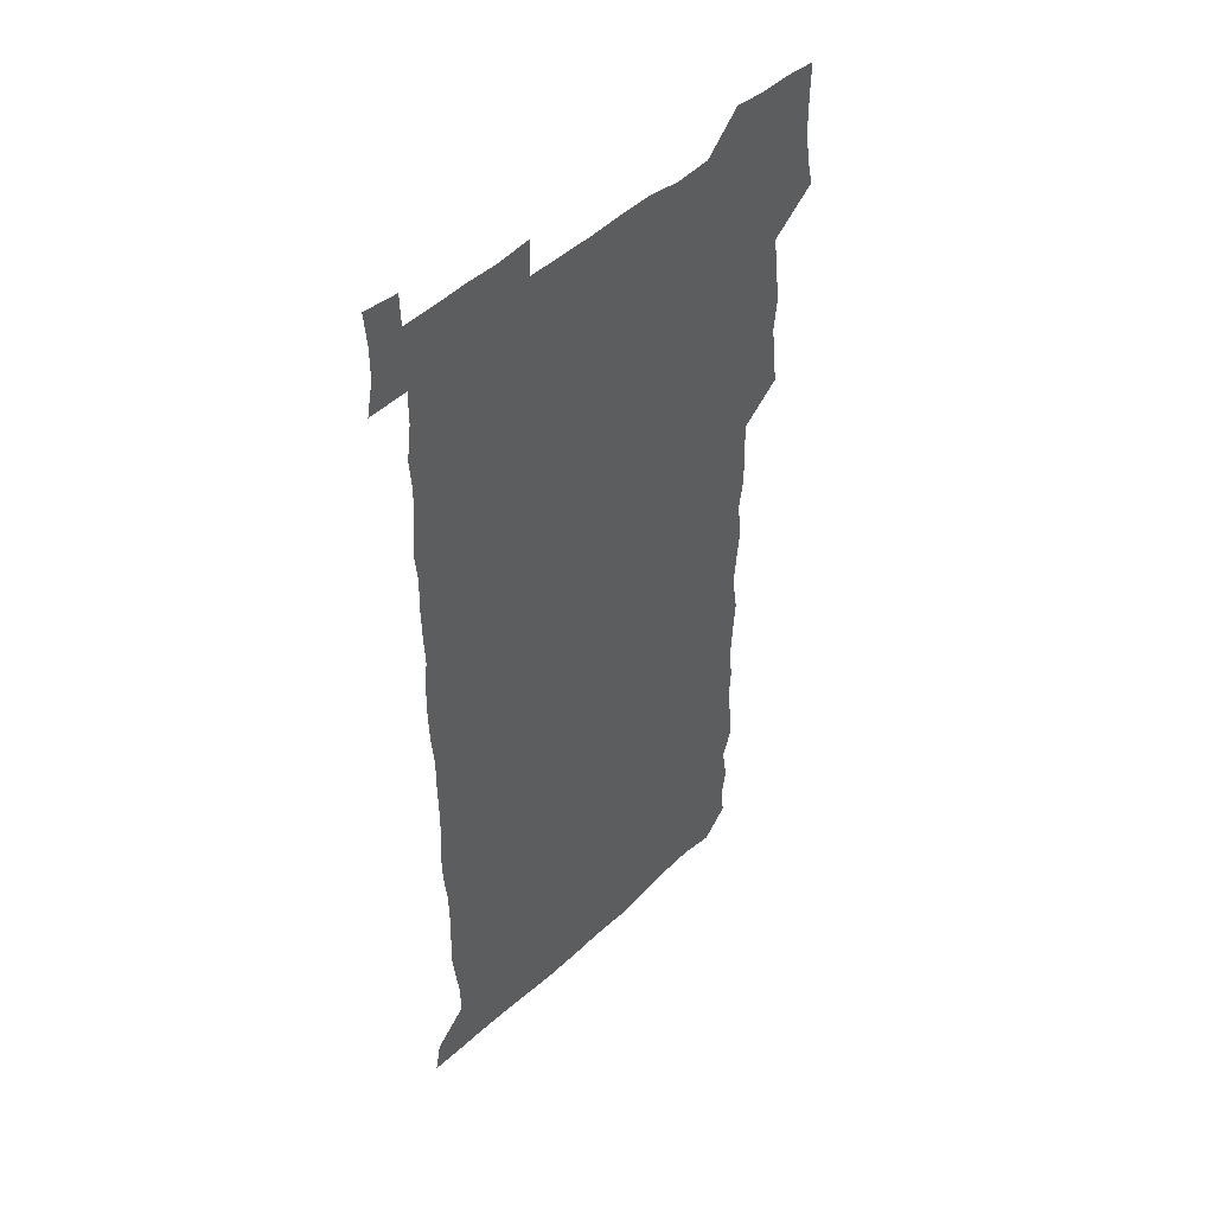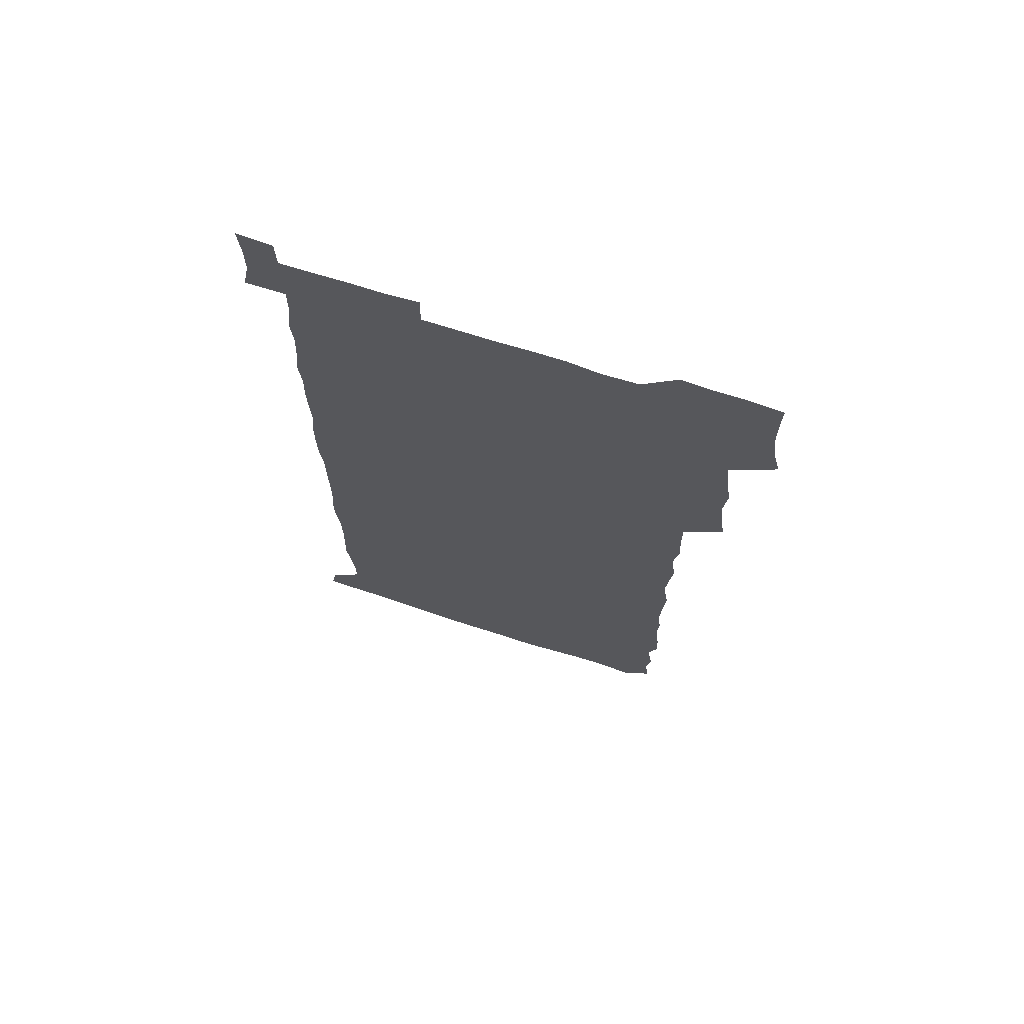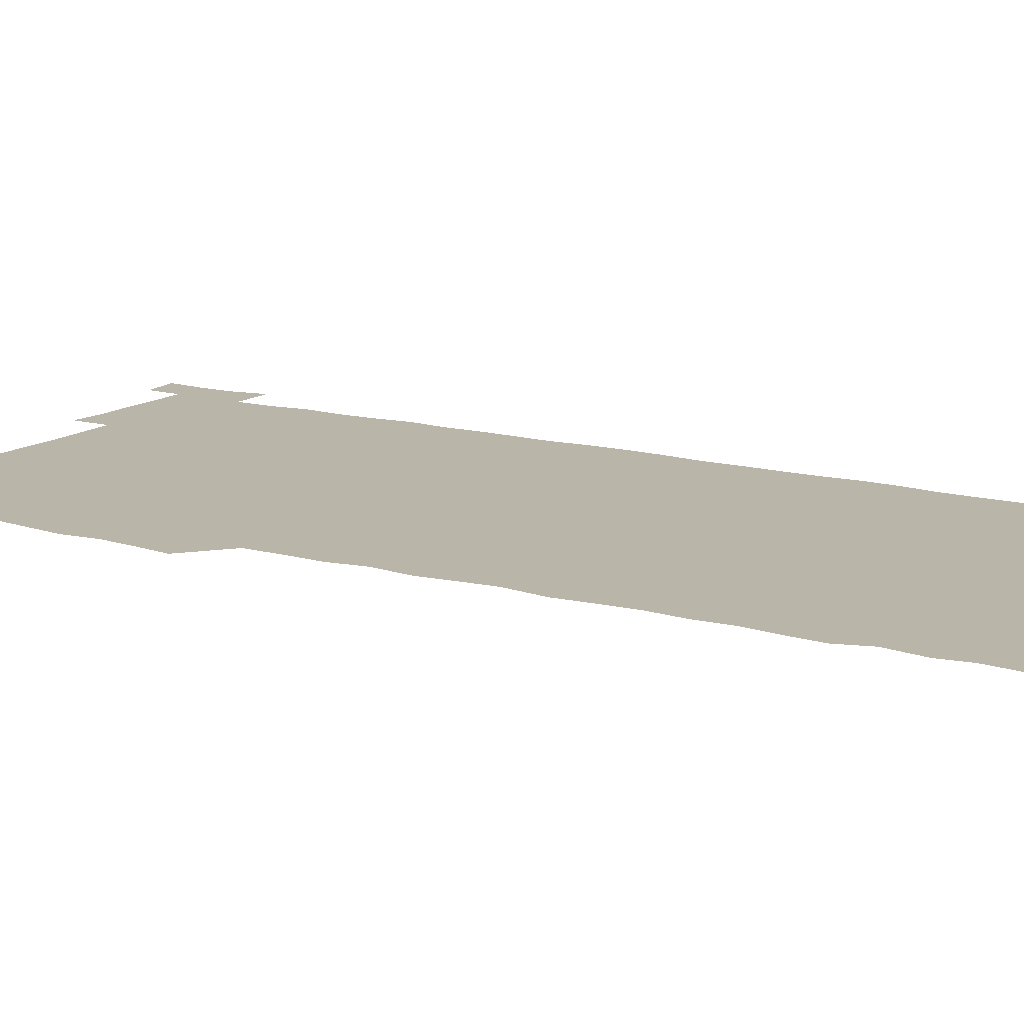
<metadata>
{"format":"obj","ext":"obj","renderer":"f3d","projection":"perspective","resolution":1024,"background":"white","views":[{"elev":47.0,"azim":133.7,"up":"+Y"},{"elev":70.5,"azim":-162.0,"up":"+Y"},{"elev":13.5,"azim":-58.3,"up":"+Z"}]}
</metadata>
<code>
v 461.1 527.6 0
v 464.2 541 0
v 466.1 555.8 0
v 466.3 570.7 0
v 466 586 0
v 475.4 434 0
v 477.3 448.4 0
v 478.8 463.7 0
v 477.3 478.4 0
v 479.2 494.2 0
v 481.2 511 0
v 481.8 525.7 0
v 479.2 540.7 0
v 483.6 554.5 0
v 482 569.8 0
v 480.3 587.1 0
v 493.8 160.7 0
v 495.1 175.5 0
v 493.1 187.8 0
v 495.7 204.8 0
v 491.4 217.6 0
v 492.3 232 0
v 494.1 247.4 0
v 493.3 261.9 0
v 494.7 278.5 0
v 493.8 294.3 0
v 492.7 308.7 0
v 495.3 326.5 0
v 494.1 341.5 0
v 492.6 355.9 0
v 494.7 372.5 0
v 492.3 387.4 0
v 493 403.3 0
v 492.9 419.1 0
v 495.9 435.7 0
v 495.5 450.4 0
v 496.8 465.5 0
v 496.4 480.4 0
v 495.8 495.3 0
v 497.4 510.7 0
v 497.1 525.6 0
v 497.9 540.2 0
v 497.1 555.3 0
v 496 570.6 0
v 494.9 586.9 0
v 505.4 147.9 0
v 511 165.7 0
v 513.9 181.4 0
v 511.4 194.5 0
v 512.5 209.5 0
v 512.3 224.4 0
v 514.1 240.5 0
v 514.3 255.5 0
v 513.6 270.3 0
v 512.5 284.4 0
v 512.3 299.3 0
v 509.9 313.4 0
v 511 329.1 0
v 511.6 344.7 0
v 511.2 359.9 0
v 511.6 375.2 0
v 512.6 391 0
v 512.8 406 0
v 510.1 420.5 0
v 511.3 436 0
v 512.4 451.4 0
v 512.1 466 0
v 510.3 480.7 0
v 512 495.7 0
v 512.2 510.7 0
v 512.8 525.3 0
v 512.4 540.2 0
v 511.5 555.3 0
v 510.3 570.4 0
v 508.4 588 0
v 521.1 150.4 0
v 525.3 166.2 0
v 528.7 183.5 0
v 526.9 196.3 0
v 528.2 212.1 0
v 528.8 227.5 0
v 528.7 242.2 0
v 528.9 257.1 0
v 528.6 271.9 0
v 528.1 286.5 0
v 527.8 301.3 0
v 527.7 316.5 0
v 528 331.7 0
v 527.8 346.6 0
v 527.3 361.3 0
v 527.2 376.4 0
v 527.4 391.5 0
v 527.2 406.5 0
v 526.7 421.4 0
v 526.8 436.5 0
v 526.2 451.2 0
v 526.4 466.1 0
v 528.6 481.5 0
v 527.4 496 0
v 527.4 510.7 0
v 527.3 525.3 0
v 527.6 539.8 0
v 526.6 554.8 0
v 523.9 572 0
v 536.4 149.6 0
v 540.7 167.1 0
v 542.3 183.1 0
v 544.1 199.9 0
v 543.8 214.1 0
v 543.7 228.6 0
v 543.5 243.2 0
v 543.1 257.6 0
v 542.8 272.2 0
v 542.8 287.3 0
v 542.5 302.1 0
v 543 317.6 0
v 542.3 331.8 0
v 542.3 346.8 0
v 542 361.5 0
v 542.6 377.2 0
v 541.8 391.5 0
v 543.1 407.5 0
v 542.3 421.9 0
v 542.5 436.9 0
v 542.7 451.8 0
v 542.6 466.6 0
v 542.3 481.3 0
v 542.2 496 0
v 542.2 510.6 0
v 541.8 525.3 0
v 543 539.2 0
v 541.2 555.4 0
v 540 570.9 0
v 551.7 147.2 0
v 554.9 164.9 0
v 557.1 184.2 0
v 558.3 200.7 0
v 558 214.1 0
v 558.3 229.3 0
v 557.7 243.2 0
v 557.7 258.1 0
v 557.5 272.7 0
v 557 287.2 0
v 557.4 302.8 0
v 556.8 317 0
v 557 332.2 0
v 556.9 347 0
v 556.1 360.9 0
v 556.9 377 0
v 556.7 391.8 0
v 557.3 407.2 0
v 557 421.9 0
v 556.7 436.5 0
v 557.1 451.7 0
v 557 466.4 0
v 556.9 481.2 0
v 556.8 496 0
v 556.9 510.7 0
v 556.7 525.2 0
v 557.2 539.2 0
v 556.4 554.4 0
v 554.5 573 0
v 566.4 144.9 0
v 570.8 167.6 0
v 571.4 182.8 0
v 571.9 199.3 0
v 572.7 216.2 0
v 572.6 229.6 0
v 572.1 243.2 0
v 572 257.9 0
v 572.1 273 0
v 571.9 287.8 0
v 571.8 302.7 0
v 572 317.9 0
v 571.7 332.5 0
v 570.8 346.5 0
v 572 362.9 0
v 572.1 377.9 0
v 571.9 392.3 0
v 571.8 407.2 0
v 571.7 421.9 0
v 571.6 436.7 0
v 572 451.9 0
v 571.4 466.5 0
v 571.5 481.2 0
v 571.8 496.1 0
v 571.7 510.7 0
v 571.6 525.3 0
v 571.5 539.9 0
v 571.1 555.2 0
v 569.6 572.8 0
v 582.9 145.7 0
v 585.6 167.9 0
v 586.4 183.5 0
v 586.5 199.3 0
v 586.5 214 0
v 586.6 229.5 0
v 586.6 243.4 0
v 586.5 257.4 0
v 586.7 273.8 0
v 586.3 287.4 0
v 586.4 303 0
v 586.3 317.5 0
v 586.6 333.1 0
v 586.3 347.5 0
v 586.4 362.6 0
v 586.2 376.9 0
v 586.4 392.3 0
v 586.3 407 0
v 586.3 421.9 0
v 586.2 436.5 0
v 586.2 451.7 0
v 586.4 466.5 0
v 586.2 481.3 0
v 586.2 496 0
v 586.4 510.7 0
v 586.4 525.3 0
v 586.3 539.9 0
v 586 555.3 0
v 585.3 572 0
v 599.4 145.1 0
v 600.3 166.5 0
v 601 184.7 0
v 601 199 0
v 600.8 213.5 0
v 600.4 229.9 0
v 601.2 242.2 0
v 601 257 0
v 600.9 273.4 0
v 600.9 287.7 0
v 600.9 302.2 0
v 600.8 317 0
v 600.8 333.8 0
v 600.8 347.3 0
v 601 363 0
v 600.9 377.6 0
v 601 392 0
v 600.9 407 0
v 600.9 421.7 0
v 600.8 436.4 0
v 600.9 451.9 0
v 600.9 466.5 0
v 600.9 481.2 0
v 600.9 496 0
v 601 510.7 0
v 601.1 525.2 0
v 601.1 539.3 0
v 600.8 556.2 0
v 600.7 571.9 0
v 615.6 145 0
v 615.5 164.5 0
v 615.2 183.7 0
v 615.4 199.7 0
v 615.4 213.2 0
v 615.2 228.3 0
v 615.4 243.8 0
v 615.4 257.1 0
v 615.2 273.8 0
v 615.2 288 0
v 615.5 302.2 0
v 615.4 317.5 0
v 615.3 332.7 0
v 615.3 348.4 0
v 615.4 362.6 0
v 615.7 377 0
v 615.4 392.4 0
v 615.5 406.9 0
v 615.5 421.7 0
v 615.3 437 0
v 615.5 451.7 0
v 615.5 466.5 0
v 615.6 481.2 0
v 615.9 496.1 0
v 615.7 511 0
v 615.7 525.6 0
v 615.6 540 0
v 615.9 555.1 0
v 616 571.8 0
v 615.8 587.9 0
v 631.3 146.2 0
v 630.5 168.3 0
v 630.3 182 0
v 629.2 200.1 0
v 629.7 213.6 0
v 630.1 227.5 0
v 629.7 243.2 0
v 629.6 258.5 0
v 629.7 273 0
v 630.1 287 0
v 630 302.1 0
v 629.9 317.4 0
v 629.6 333 0
v 629.5 348.2 0
v 629.6 362.7 0
v 630 377.2 0
v 630 392.1 0
v 629.9 407 0
v 630.1 421.6 0
v 630.8 436.1 0
v 630 451.8 0
v 629.8 466.5 0
v 630.2 481.2 0
v 630.4 496.1 0
v 630.4 510.9 0
v 630.4 525.6 0
v 630.5 540.3 0
v 630.6 555.1 0
v 631 570.2 0
v 630.9 586.2 0
v 647.6 147.4 0
v 645.1 167.7 0
v 644.9 182.3 0
v 644.5 197.6 0
v 644.6 212.2 0
v 644.6 227.1 0
v 644 242.7 0
v 645.5 256.2 0
v 644.4 272.5 0
v 643.6 288.7 0
v 643.9 302.7 0
v 644.5 316.8 0
v 644.3 332.1 0
v 645.7 346.3 0
v 644.3 362.3 0
v 645 376.6 0
v 645.7 391.2 0
v 644.9 406.6 0
v 644.8 421.6 0
v 645 436.5 0
v 644.4 451.6 0
v 645.8 466.3 0
v 644.8 481.3 0
v 645.3 496 0
v 645.4 510.9 0
v 645.4 525.7 0
v 645.3 540.5 0
v 645.5 555.4 0
v 645.7 570.1 0
v 645.8 586.4 0
v 663.1 148.2 0
v 658.7 168.6 0
v 659.3 181.4 0
v 659.7 195.4 0
v 659.3 211.1 0
v 658.9 226.4 0
v 659.3 240.9 0
v 659.7 255.6 0
v 659.3 271.1 0
v 659.9 285.9 0
v 660.1 300.6 0
v 658.8 316.4 0
v 660.5 330.3 0
v 660.9 345.1 0
v 659 361.6 0
v 660.1 376 0
v 660.6 390.8 0
v 659.7 406.2 0
v 659.7 421 0
v 660.6 435.8 0
v 660.2 451 0
v 661.4 465.8 0
v 660.4 481.1 0
v 660.3 495.9 0
v 660.6 510.7 0
v 661.6 525.9 0
v 660.8 540.9 0
v 660.6 555.9 0
v 660.3 570.2 0
v 660.9 585.7 0
v 678.1 148.2 0
v 674.2 165.4 0
v 673.5 178.9 0
v 673.8 193.5 0
v 675.4 207.4 0
v 677 221.4 0
v 676.4 236.6 0
v 676 252 0
v 676.2 267.2 0
v 677.8 281.7 0
v 678.1 296.5 0
v 677.1 312.3 0
v 677 327.7 0
v 677.3 342.9 0
v 677.1 358.6 0
v 678.4 373.6 0
v 678.9 388.3 0
v 678.7 403.5 0
v 677.4 419.3 0
v 677.9 434.5 0
v 678.2 449.8 0
v 677.7 465.1 0
v 679.1 480 0
v 677.5 495.4 0
v 676.9 510.6 0
v 677.9 525.7 0
v 675.8 541.5 0
v 675.7 556.8 0
v 675.3 570.7 0
v 675.7 585.4 0
v 676 600 0
v 691.4 148.8 0
v 688.5 163.5 0
v 693.8 556.4 0
v 690.8 571.3 0
v 690.7 585.8 0
v 692 601.4 0
f 11 12 1
f 1 12 2
f 12 13 2
f 2 13 3
f 13 14 3
f 3 14 4
f 14 15 4
f 4 15 5
f 15 16 5
f 34 35 6
f 6 35 7
f 35 36 7
f 7 36 8
f 36 37 8
f 8 37 9
f 37 38 9
f 9 38 10
f 38 39 10
f 10 39 11
f 39 40 11
f 11 40 12
f 40 41 12
f 12 41 13
f 41 42 13
f 13 42 14
f 42 43 14
f 14 43 15
f 43 44 15
f 15 44 16
f 44 45 16
f 46 47 17
f 17 47 18
f 47 48 18
f 18 48 19
f 48 49 19
f 19 49 20
f 49 50 20
f 20 50 21
f 50 51 21
f 21 51 22
f 51 52 22
f 22 52 23
f 52 53 23
f 23 53 24
f 53 54 24
f 24 54 25
f 54 55 25
f 25 55 26
f 55 56 26
f 26 56 27
f 56 57 27
f 27 57 28
f 57 58 28
f 28 58 29
f 58 59 29
f 29 59 30
f 59 60 30
f 30 60 31
f 60 61 31
f 31 61 32
f 61 62 32
f 32 62 33
f 62 63 33
f 33 63 34
f 63 64 34
f 34 64 35
f 64 65 35
f 35 65 36
f 65 66 36
f 36 66 37
f 66 67 37
f 37 67 38
f 67 68 38
f 38 68 39
f 68 69 39
f 39 69 40
f 69 70 40
f 40 70 41
f 70 71 41
f 41 71 42
f 71 72 42
f 42 72 43
f 72 73 43
f 43 73 44
f 73 74 44
f 44 74 45
f 74 75 45
f 46 76 47
f 76 77 47
f 47 77 48
f 77 78 48
f 48 78 49
f 78 79 49
f 49 79 50
f 79 80 50
f 50 80 51
f 80 81 51
f 51 81 52
f 81 82 52
f 52 82 53
f 82 83 53
f 53 83 54
f 83 84 54
f 54 84 55
f 84 85 55
f 55 85 56
f 85 86 56
f 56 86 57
f 86 87 57
f 57 87 58
f 87 88 58
f 58 88 59
f 88 89 59
f 59 89 60
f 89 90 60
f 60 90 61
f 90 91 61
f 61 91 62
f 91 92 62
f 62 92 63
f 92 93 63
f 63 93 64
f 93 94 64
f 64 94 65
f 94 95 65
f 65 95 66
f 95 96 66
f 66 96 67
f 96 97 67
f 67 97 68
f 97 98 68
f 68 98 69
f 98 99 69
f 69 99 70
f 99 100 70
f 70 100 71
f 100 101 71
f 71 101 72
f 101 102 72
f 72 102 73
f 102 103 73
f 73 103 74
f 103 104 74
f 74 104 75
f 76 105 77
f 105 106 77
f 77 106 78
f 106 107 78
f 78 107 79
f 107 108 79
f 79 108 80
f 108 109 80
f 80 109 81
f 109 110 81
f 81 110 82
f 110 111 82
f 82 111 83
f 111 112 83
f 83 112 84
f 112 113 84
f 84 113 85
f 113 114 85
f 85 114 86
f 114 115 86
f 86 115 87
f 115 116 87
f 87 116 88
f 116 117 88
f 88 117 89
f 117 118 89
f 89 118 90
f 118 119 90
f 90 119 91
f 119 120 91
f 91 120 92
f 120 121 92
f 92 121 93
f 121 122 93
f 93 122 94
f 122 123 94
f 94 123 95
f 123 124 95
f 95 124 96
f 124 125 96
f 96 125 97
f 125 126 97
f 97 126 98
f 126 127 98
f 98 127 99
f 127 128 99
f 99 128 100
f 128 129 100
f 100 129 101
f 129 130 101
f 101 130 102
f 130 131 102
f 102 131 103
f 131 132 103
f 103 132 104
f 132 133 104
f 105 134 106
f 134 135 106
f 106 135 107
f 135 136 107
f 107 136 108
f 136 137 108
f 108 137 109
f 137 138 109
f 109 138 110
f 138 139 110
f 110 139 111
f 139 140 111
f 111 140 112
f 140 141 112
f 112 141 113
f 141 142 113
f 113 142 114
f 142 143 114
f 114 143 115
f 143 144 115
f 115 144 116
f 144 145 116
f 116 145 117
f 145 146 117
f 117 146 118
f 146 147 118
f 118 147 119
f 147 148 119
f 119 148 120
f 148 149 120
f 120 149 121
f 149 150 121
f 121 150 122
f 150 151 122
f 122 151 123
f 151 152 123
f 123 152 124
f 152 153 124
f 124 153 125
f 153 154 125
f 125 154 126
f 154 155 126
f 126 155 127
f 155 156 127
f 127 156 128
f 156 157 128
f 128 157 129
f 157 158 129
f 129 158 130
f 158 159 130
f 130 159 131
f 159 160 131
f 131 160 132
f 160 161 132
f 132 161 133
f 161 162 133
f 134 163 135
f 163 164 135
f 135 164 136
f 164 165 136
f 136 165 137
f 165 166 137
f 137 166 138
f 166 167 138
f 138 167 139
f 167 168 139
f 139 168 140
f 168 169 140
f 140 169 141
f 169 170 141
f 141 170 142
f 170 171 142
f 142 171 143
f 171 172 143
f 143 172 144
f 172 173 144
f 144 173 145
f 173 174 145
f 145 174 146
f 174 175 146
f 146 175 147
f 175 176 147
f 147 176 148
f 176 177 148
f 148 177 149
f 177 178 149
f 149 178 150
f 178 179 150
f 150 179 151
f 179 180 151
f 151 180 152
f 180 181 152
f 152 181 153
f 181 182 153
f 153 182 154
f 182 183 154
f 154 183 155
f 183 184 155
f 155 184 156
f 184 185 156
f 156 185 157
f 185 186 157
f 157 186 158
f 186 187 158
f 158 187 159
f 187 188 159
f 159 188 160
f 188 189 160
f 160 189 161
f 189 190 161
f 161 190 162
f 190 191 162
f 163 192 164
f 192 193 164
f 164 193 165
f 193 194 165
f 165 194 166
f 194 195 166
f 166 195 167
f 195 196 167
f 167 196 168
f 196 197 168
f 168 197 169
f 197 198 169
f 169 198 170
f 198 199 170
f 170 199 171
f 199 200 171
f 171 200 172
f 200 201 172
f 172 201 173
f 201 202 173
f 173 202 174
f 202 203 174
f 174 203 175
f 203 204 175
f 175 204 176
f 204 205 176
f 176 205 177
f 205 206 177
f 177 206 178
f 206 207 178
f 178 207 179
f 207 208 179
f 179 208 180
f 208 209 180
f 180 209 181
f 209 210 181
f 181 210 182
f 210 211 182
f 182 211 183
f 211 212 183
f 183 212 184
f 212 213 184
f 184 213 185
f 213 214 185
f 185 214 186
f 214 215 186
f 186 215 187
f 215 216 187
f 187 216 188
f 216 217 188
f 188 217 189
f 217 218 189
f 189 218 190
f 218 219 190
f 190 219 191
f 219 220 191
f 192 221 193
f 221 222 193
f 193 222 194
f 222 223 194
f 194 223 195
f 223 224 195
f 195 224 196
f 224 225 196
f 196 225 197
f 225 226 197
f 197 226 198
f 226 227 198
f 198 227 199
f 227 228 199
f 199 228 200
f 228 229 200
f 200 229 201
f 229 230 201
f 201 230 202
f 230 231 202
f 202 231 203
f 231 232 203
f 203 232 204
f 232 233 204
f 204 233 205
f 233 234 205
f 205 234 206
f 234 235 206
f 206 235 207
f 235 236 207
f 207 236 208
f 236 237 208
f 208 237 209
f 237 238 209
f 209 238 210
f 238 239 210
f 210 239 211
f 239 240 211
f 211 240 212
f 240 241 212
f 212 241 213
f 241 242 213
f 213 242 214
f 242 243 214
f 214 243 215
f 243 244 215
f 215 244 216
f 244 245 216
f 216 245 217
f 245 246 217
f 217 246 218
f 246 247 218
f 218 247 219
f 247 248 219
f 219 248 220
f 248 249 220
f 221 250 222
f 250 251 222
f 222 251 223
f 251 252 223
f 223 252 224
f 252 253 224
f 224 253 225
f 253 254 225
f 225 254 226
f 254 255 226
f 226 255 227
f 255 256 227
f 227 256 228
f 256 257 228
f 228 257 229
f 257 258 229
f 229 258 230
f 258 259 230
f 230 259 231
f 259 260 231
f 231 260 232
f 260 261 232
f 232 261 233
f 261 262 233
f 233 262 234
f 262 263 234
f 234 263 235
f 263 264 235
f 235 264 236
f 264 265 236
f 236 265 237
f 265 266 237
f 237 266 238
f 266 267 238
f 238 267 239
f 267 268 239
f 239 268 240
f 268 269 240
f 240 269 241
f 269 270 241
f 241 270 242
f 270 271 242
f 242 271 243
f 271 272 243
f 243 272 244
f 272 273 244
f 244 273 245
f 273 274 245
f 245 274 246
f 274 275 246
f 246 275 247
f 275 276 247
f 247 276 248
f 276 277 248
f 248 277 249
f 277 278 249
f 250 280 251
f 280 281 251
f 251 281 252
f 281 282 252
f 252 282 253
f 282 283 253
f 253 283 254
f 283 284 254
f 254 284 255
f 284 285 255
f 255 285 256
f 285 286 256
f 256 286 257
f 286 287 257
f 257 287 258
f 287 288 258
f 258 288 259
f 288 289 259
f 259 289 260
f 289 290 260
f 260 290 261
f 290 291 261
f 261 291 262
f 291 292 262
f 262 292 263
f 292 293 263
f 263 293 264
f 293 294 264
f 264 294 265
f 294 295 265
f 265 295 266
f 295 296 266
f 266 296 267
f 296 297 267
f 267 297 268
f 297 298 268
f 268 298 269
f 298 299 269
f 269 299 270
f 299 300 270
f 270 300 271
f 300 301 271
f 271 301 272
f 301 302 272
f 272 302 273
f 302 303 273
f 273 303 274
f 303 304 274
f 274 304 275
f 304 305 275
f 275 305 276
f 305 306 276
f 276 306 277
f 306 307 277
f 277 307 278
f 307 308 278
f 278 308 279
f 308 309 279
f 280 310 281
f 310 311 281
f 281 311 282
f 311 312 282
f 282 312 283
f 312 313 283
f 283 313 284
f 313 314 284
f 284 314 285
f 314 315 285
f 285 315 286
f 315 316 286
f 286 316 287
f 316 317 287
f 287 317 288
f 317 318 288
f 288 318 289
f 318 319 289
f 289 319 290
f 319 320 290
f 290 320 291
f 320 321 291
f 291 321 292
f 321 322 292
f 292 322 293
f 322 323 293
f 293 323 294
f 323 324 294
f 294 324 295
f 324 325 295
f 295 325 296
f 325 326 296
f 296 326 297
f 326 327 297
f 297 327 298
f 327 328 298
f 298 328 299
f 328 329 299
f 299 329 300
f 329 330 300
f 300 330 301
f 330 331 301
f 301 331 302
f 331 332 302
f 302 332 303
f 332 333 303
f 303 333 304
f 333 334 304
f 304 334 305
f 334 335 305
f 305 335 306
f 335 336 306
f 306 336 307
f 336 337 307
f 307 337 308
f 337 338 308
f 308 338 309
f 338 339 309
f 310 340 311
f 340 341 311
f 311 341 312
f 341 342 312
f 312 342 313
f 342 343 313
f 313 343 314
f 343 344 314
f 314 344 315
f 344 345 315
f 315 345 316
f 345 346 316
f 316 346 317
f 346 347 317
f 317 347 318
f 347 348 318
f 318 348 319
f 348 349 319
f 319 349 320
f 349 350 320
f 320 350 321
f 350 351 321
f 321 351 322
f 351 352 322
f 322 352 323
f 352 353 323
f 323 353 324
f 353 354 324
f 324 354 325
f 354 355 325
f 325 355 326
f 355 356 326
f 326 356 327
f 356 357 327
f 327 357 328
f 357 358 328
f 328 358 329
f 358 359 329
f 329 359 330
f 359 360 330
f 330 360 331
f 360 361 331
f 331 361 332
f 361 362 332
f 332 362 333
f 362 363 333
f 333 363 334
f 363 364 334
f 334 364 335
f 364 365 335
f 335 365 336
f 365 366 336
f 336 366 337
f 366 367 337
f 337 367 338
f 367 368 338
f 338 368 339
f 368 369 339
f 340 370 341
f 370 371 341
f 341 371 342
f 371 372 342
f 342 372 343
f 372 373 343
f 343 373 344
f 373 374 344
f 344 374 345
f 374 375 345
f 345 375 346
f 375 376 346
f 346 376 347
f 376 377 347
f 347 377 348
f 377 378 348
f 348 378 349
f 378 379 349
f 349 379 350
f 379 380 350
f 350 380 351
f 380 381 351
f 351 381 352
f 381 382 352
f 352 382 353
f 382 383 353
f 353 383 354
f 383 384 354
f 354 384 355
f 384 385 355
f 355 385 356
f 385 386 356
f 356 386 357
f 386 387 357
f 357 387 358
f 387 388 358
f 358 388 359
f 388 389 359
f 359 389 360
f 389 390 360
f 360 390 361
f 390 391 361
f 361 391 362
f 391 392 362
f 362 392 363
f 392 393 363
f 363 393 364
f 393 394 364
f 364 394 365
f 394 395 365
f 365 395 366
f 395 396 366
f 366 396 367
f 396 397 367
f 367 397 368
f 397 398 368
f 368 398 369
f 398 399 369
f 370 401 371
f 401 402 371
f 371 402 372
f 397 403 398
f 403 404 398
f 398 404 399
f 404 405 399
f 399 405 400
f 405 406 400

</code>
